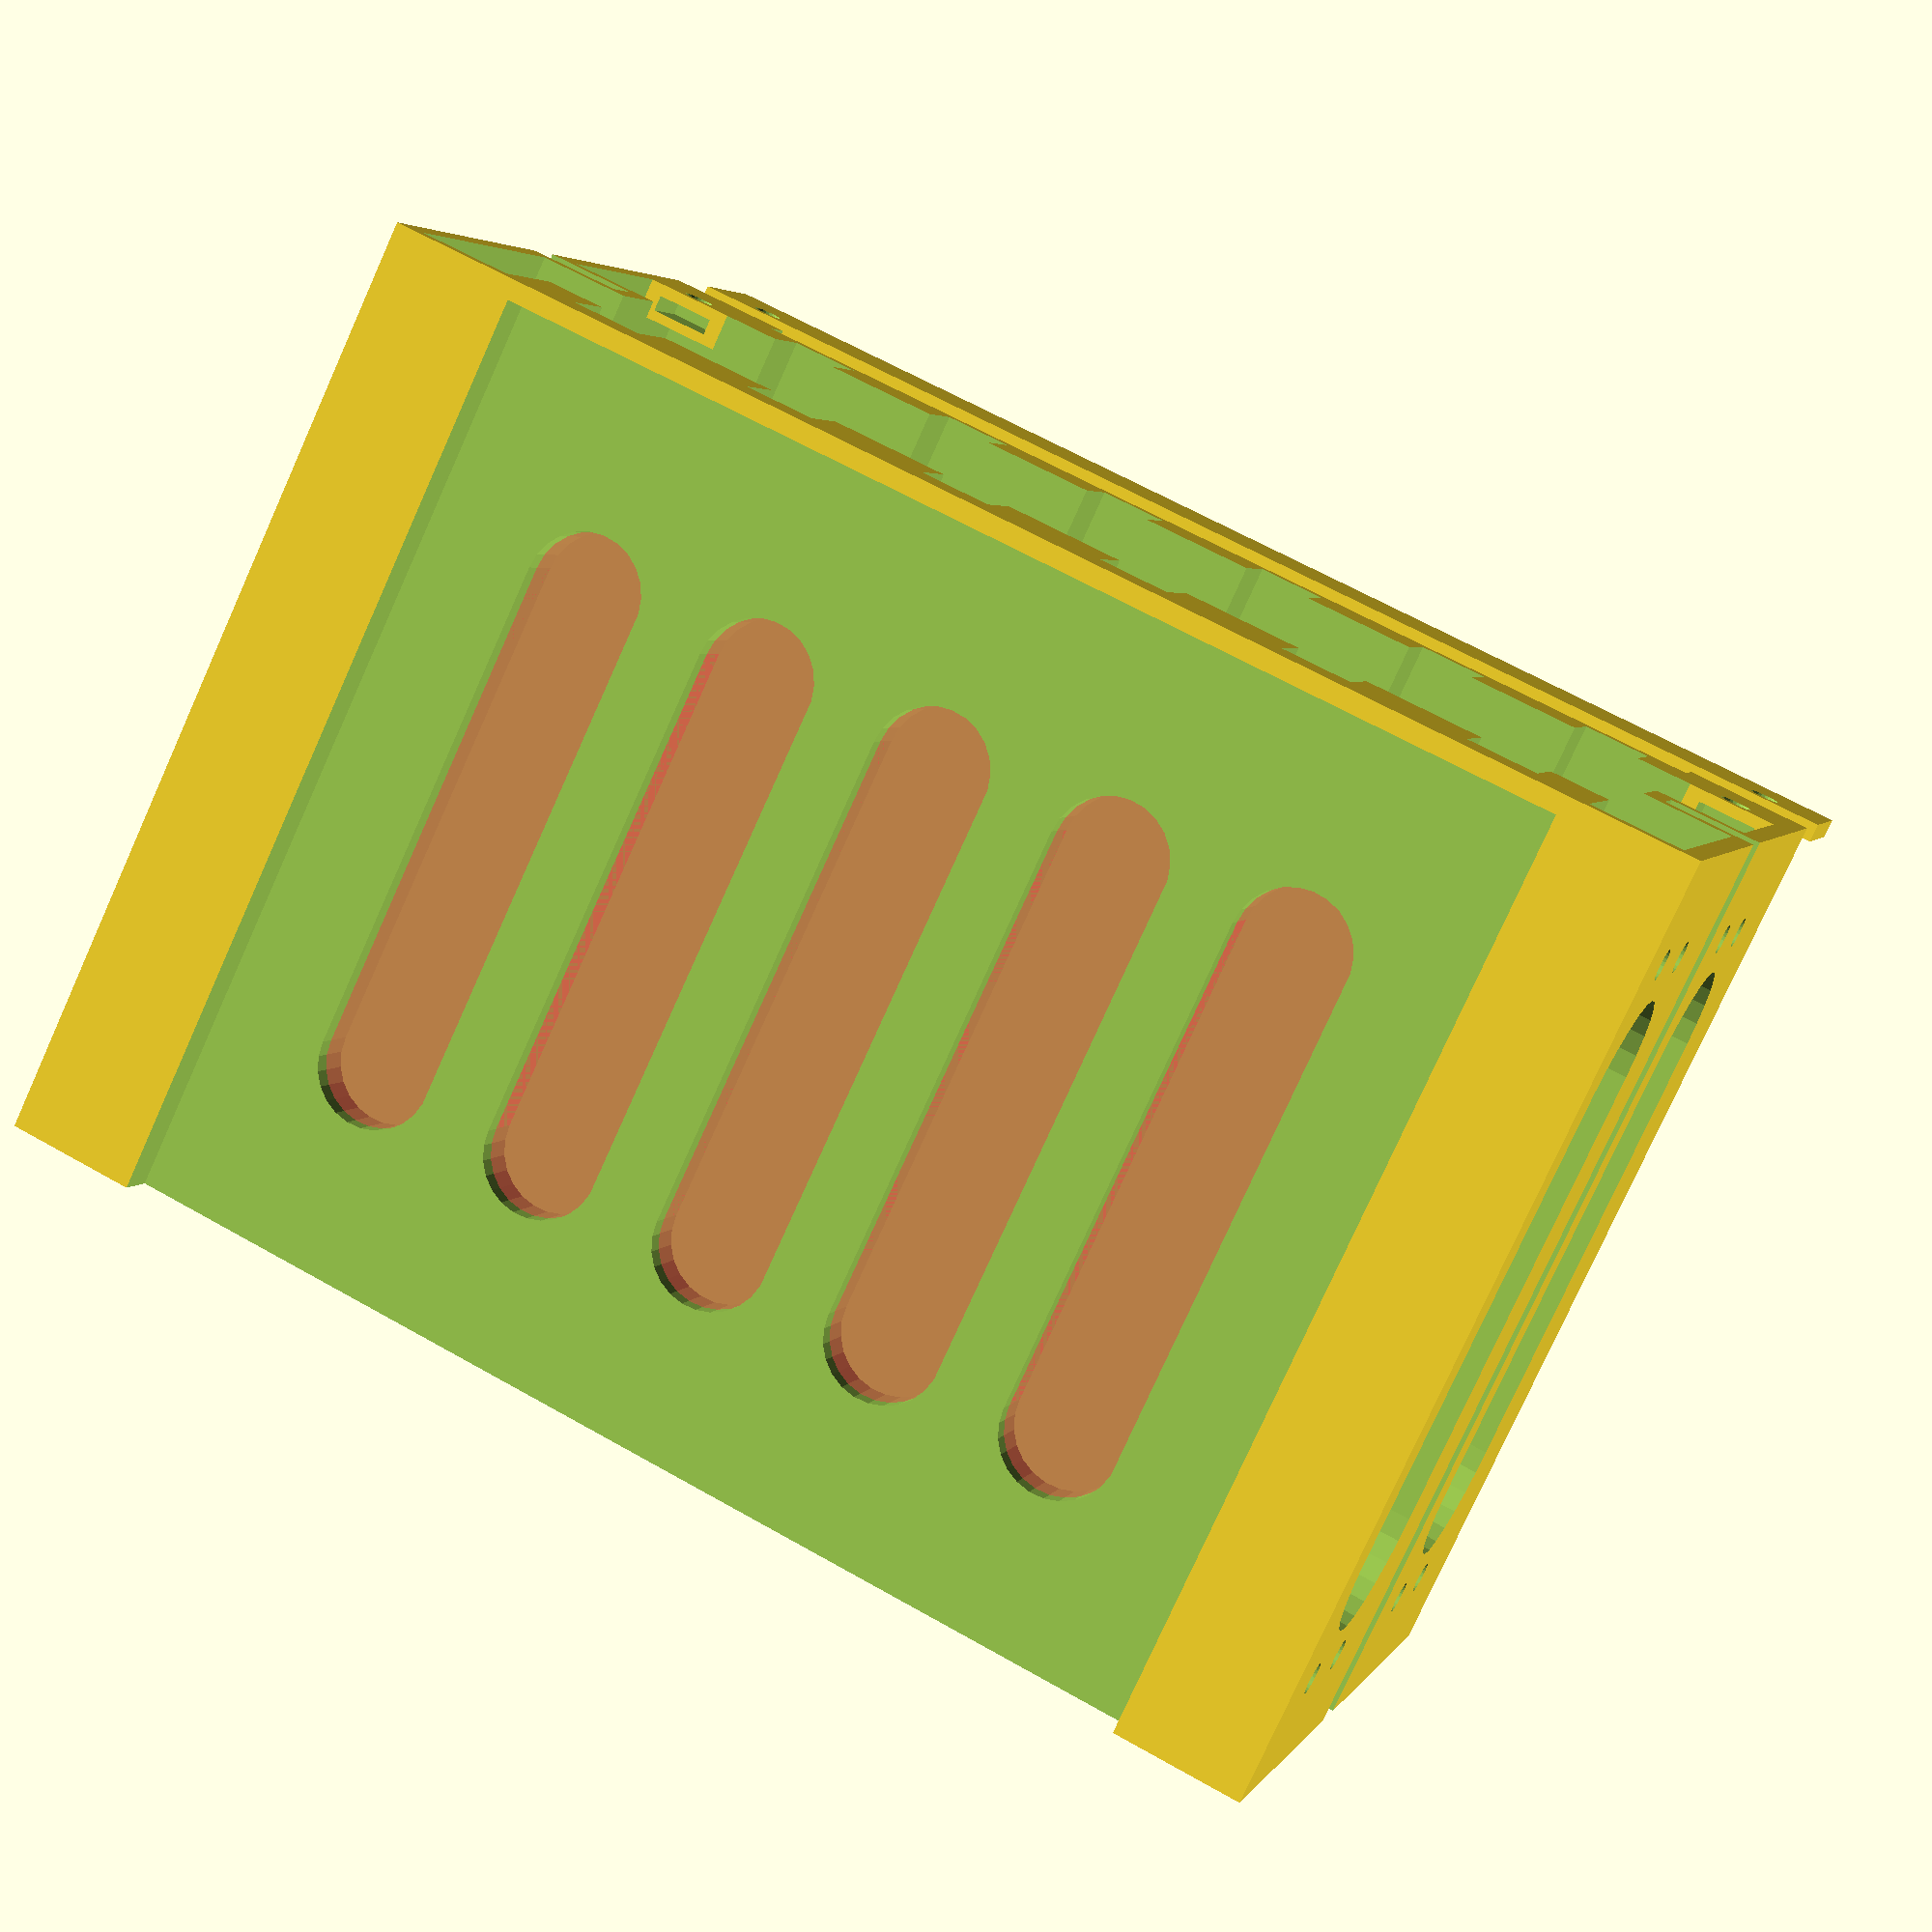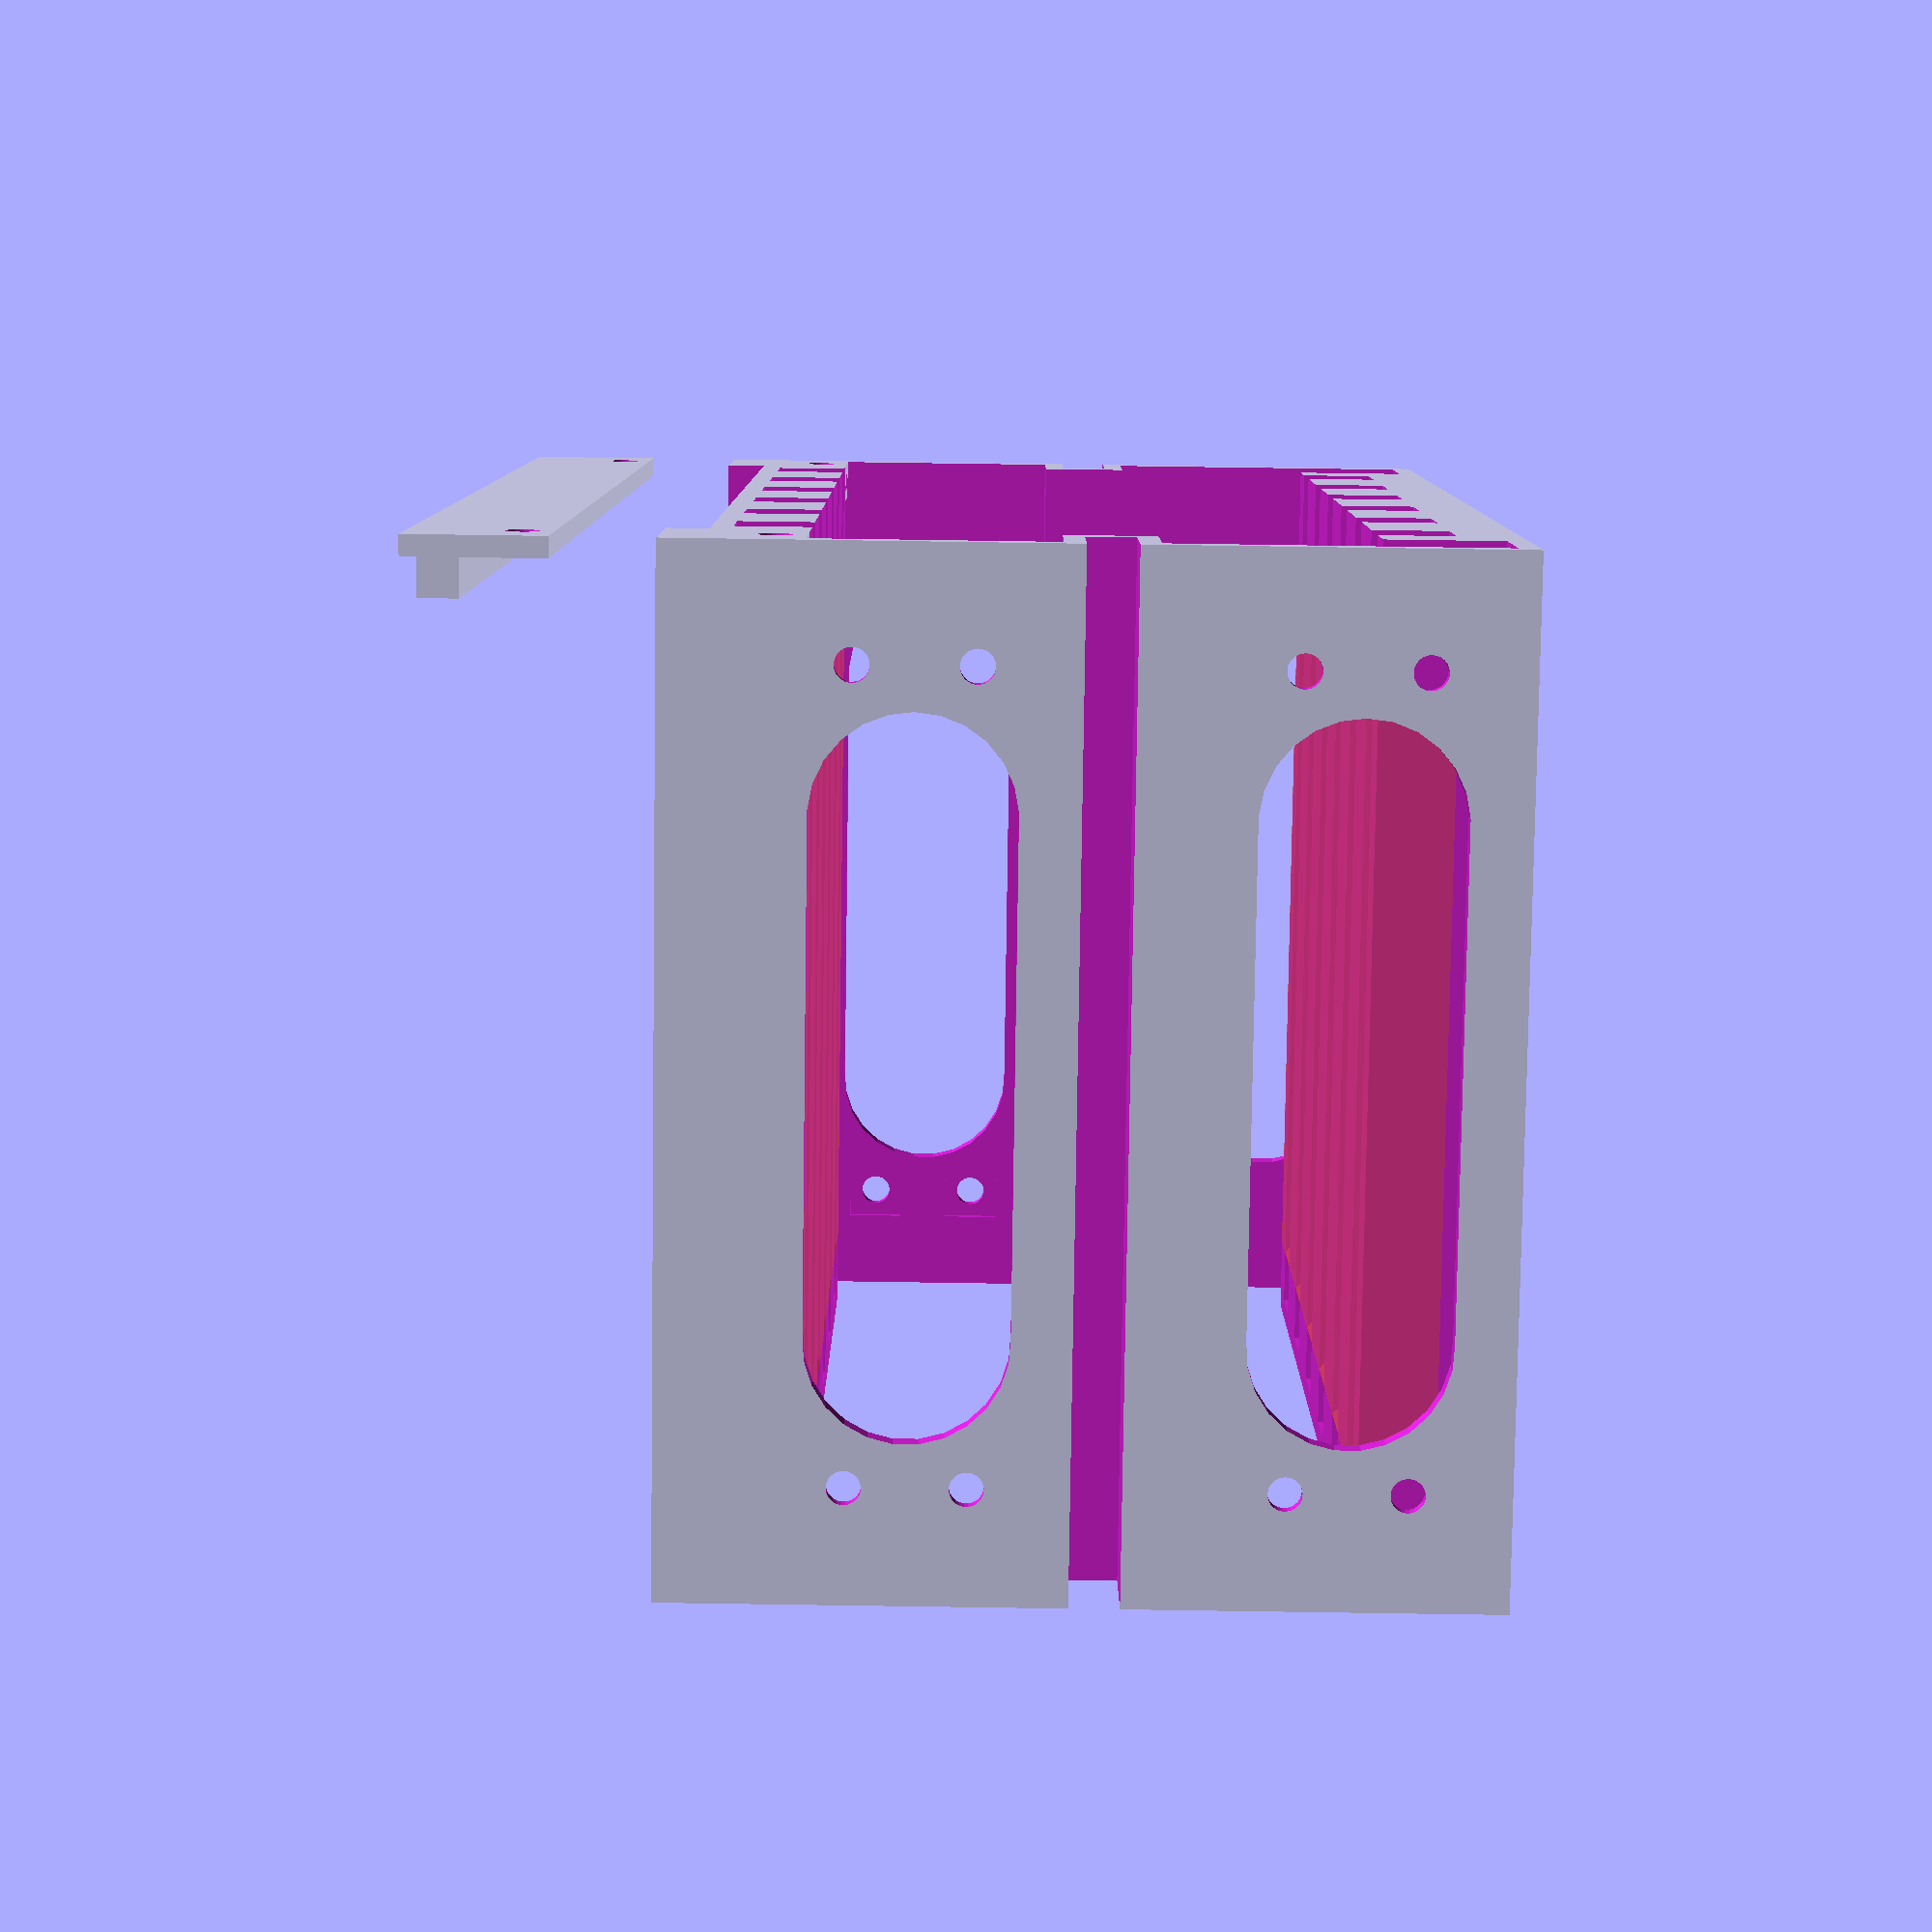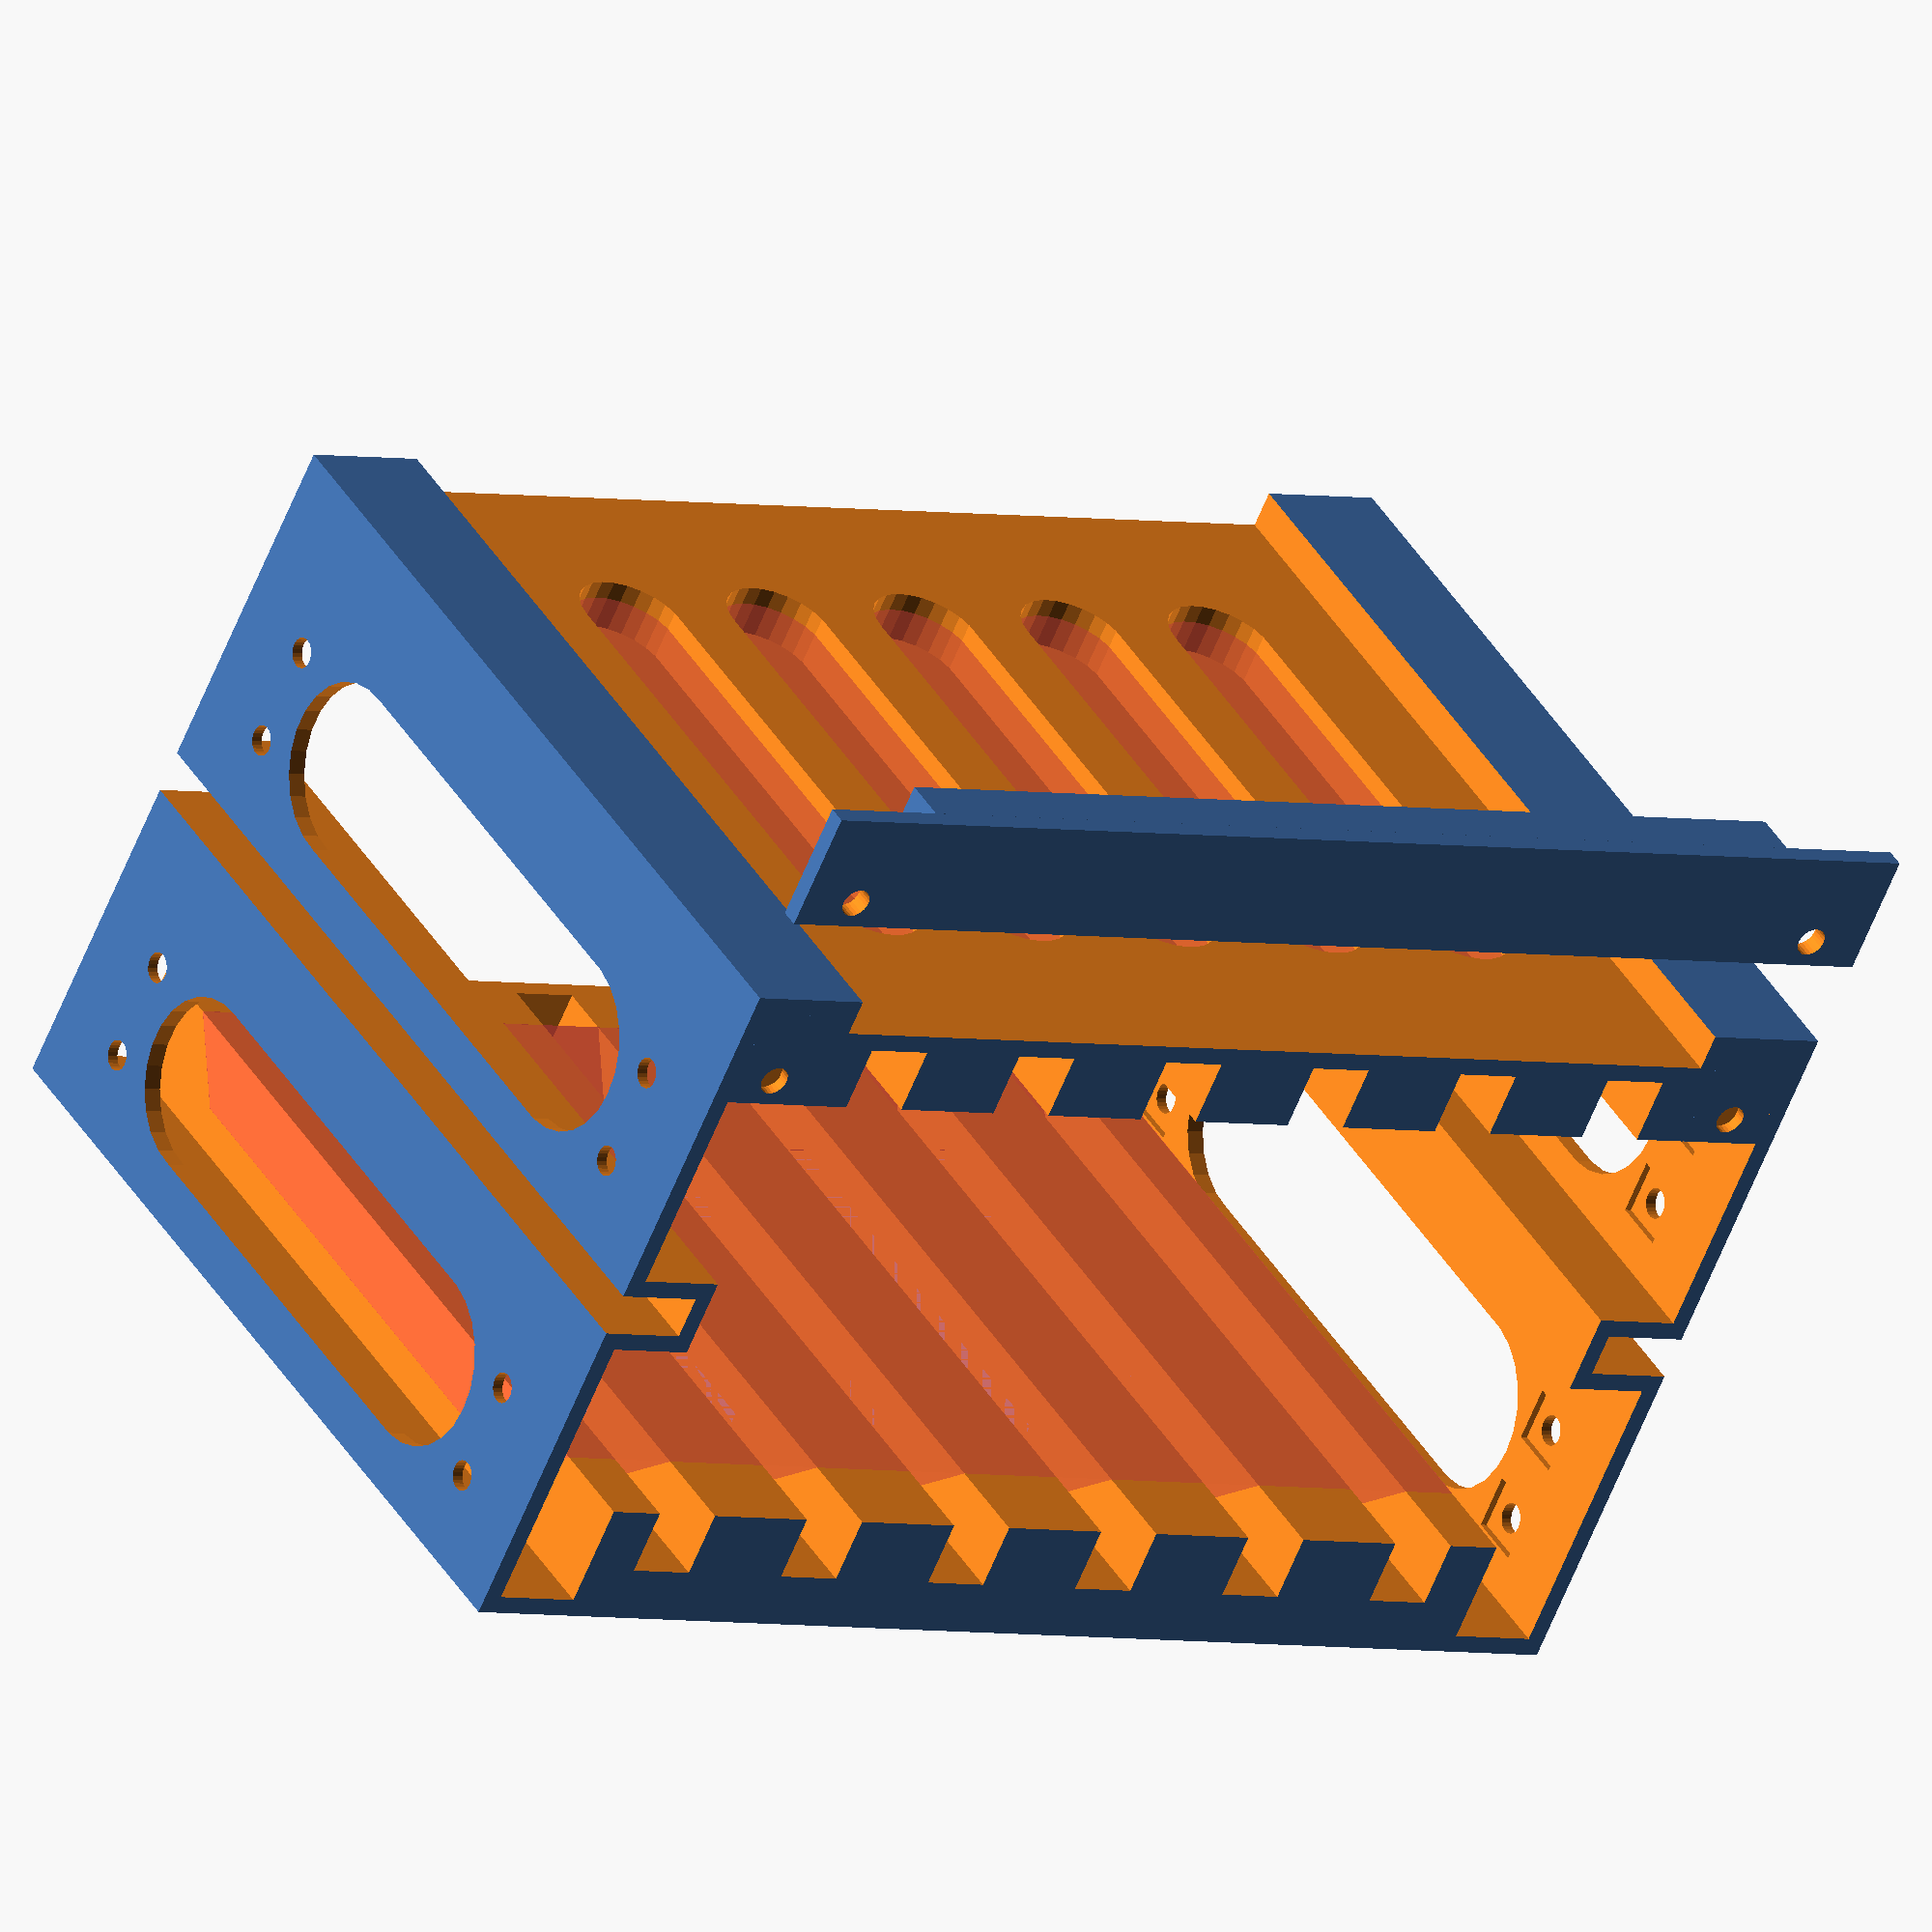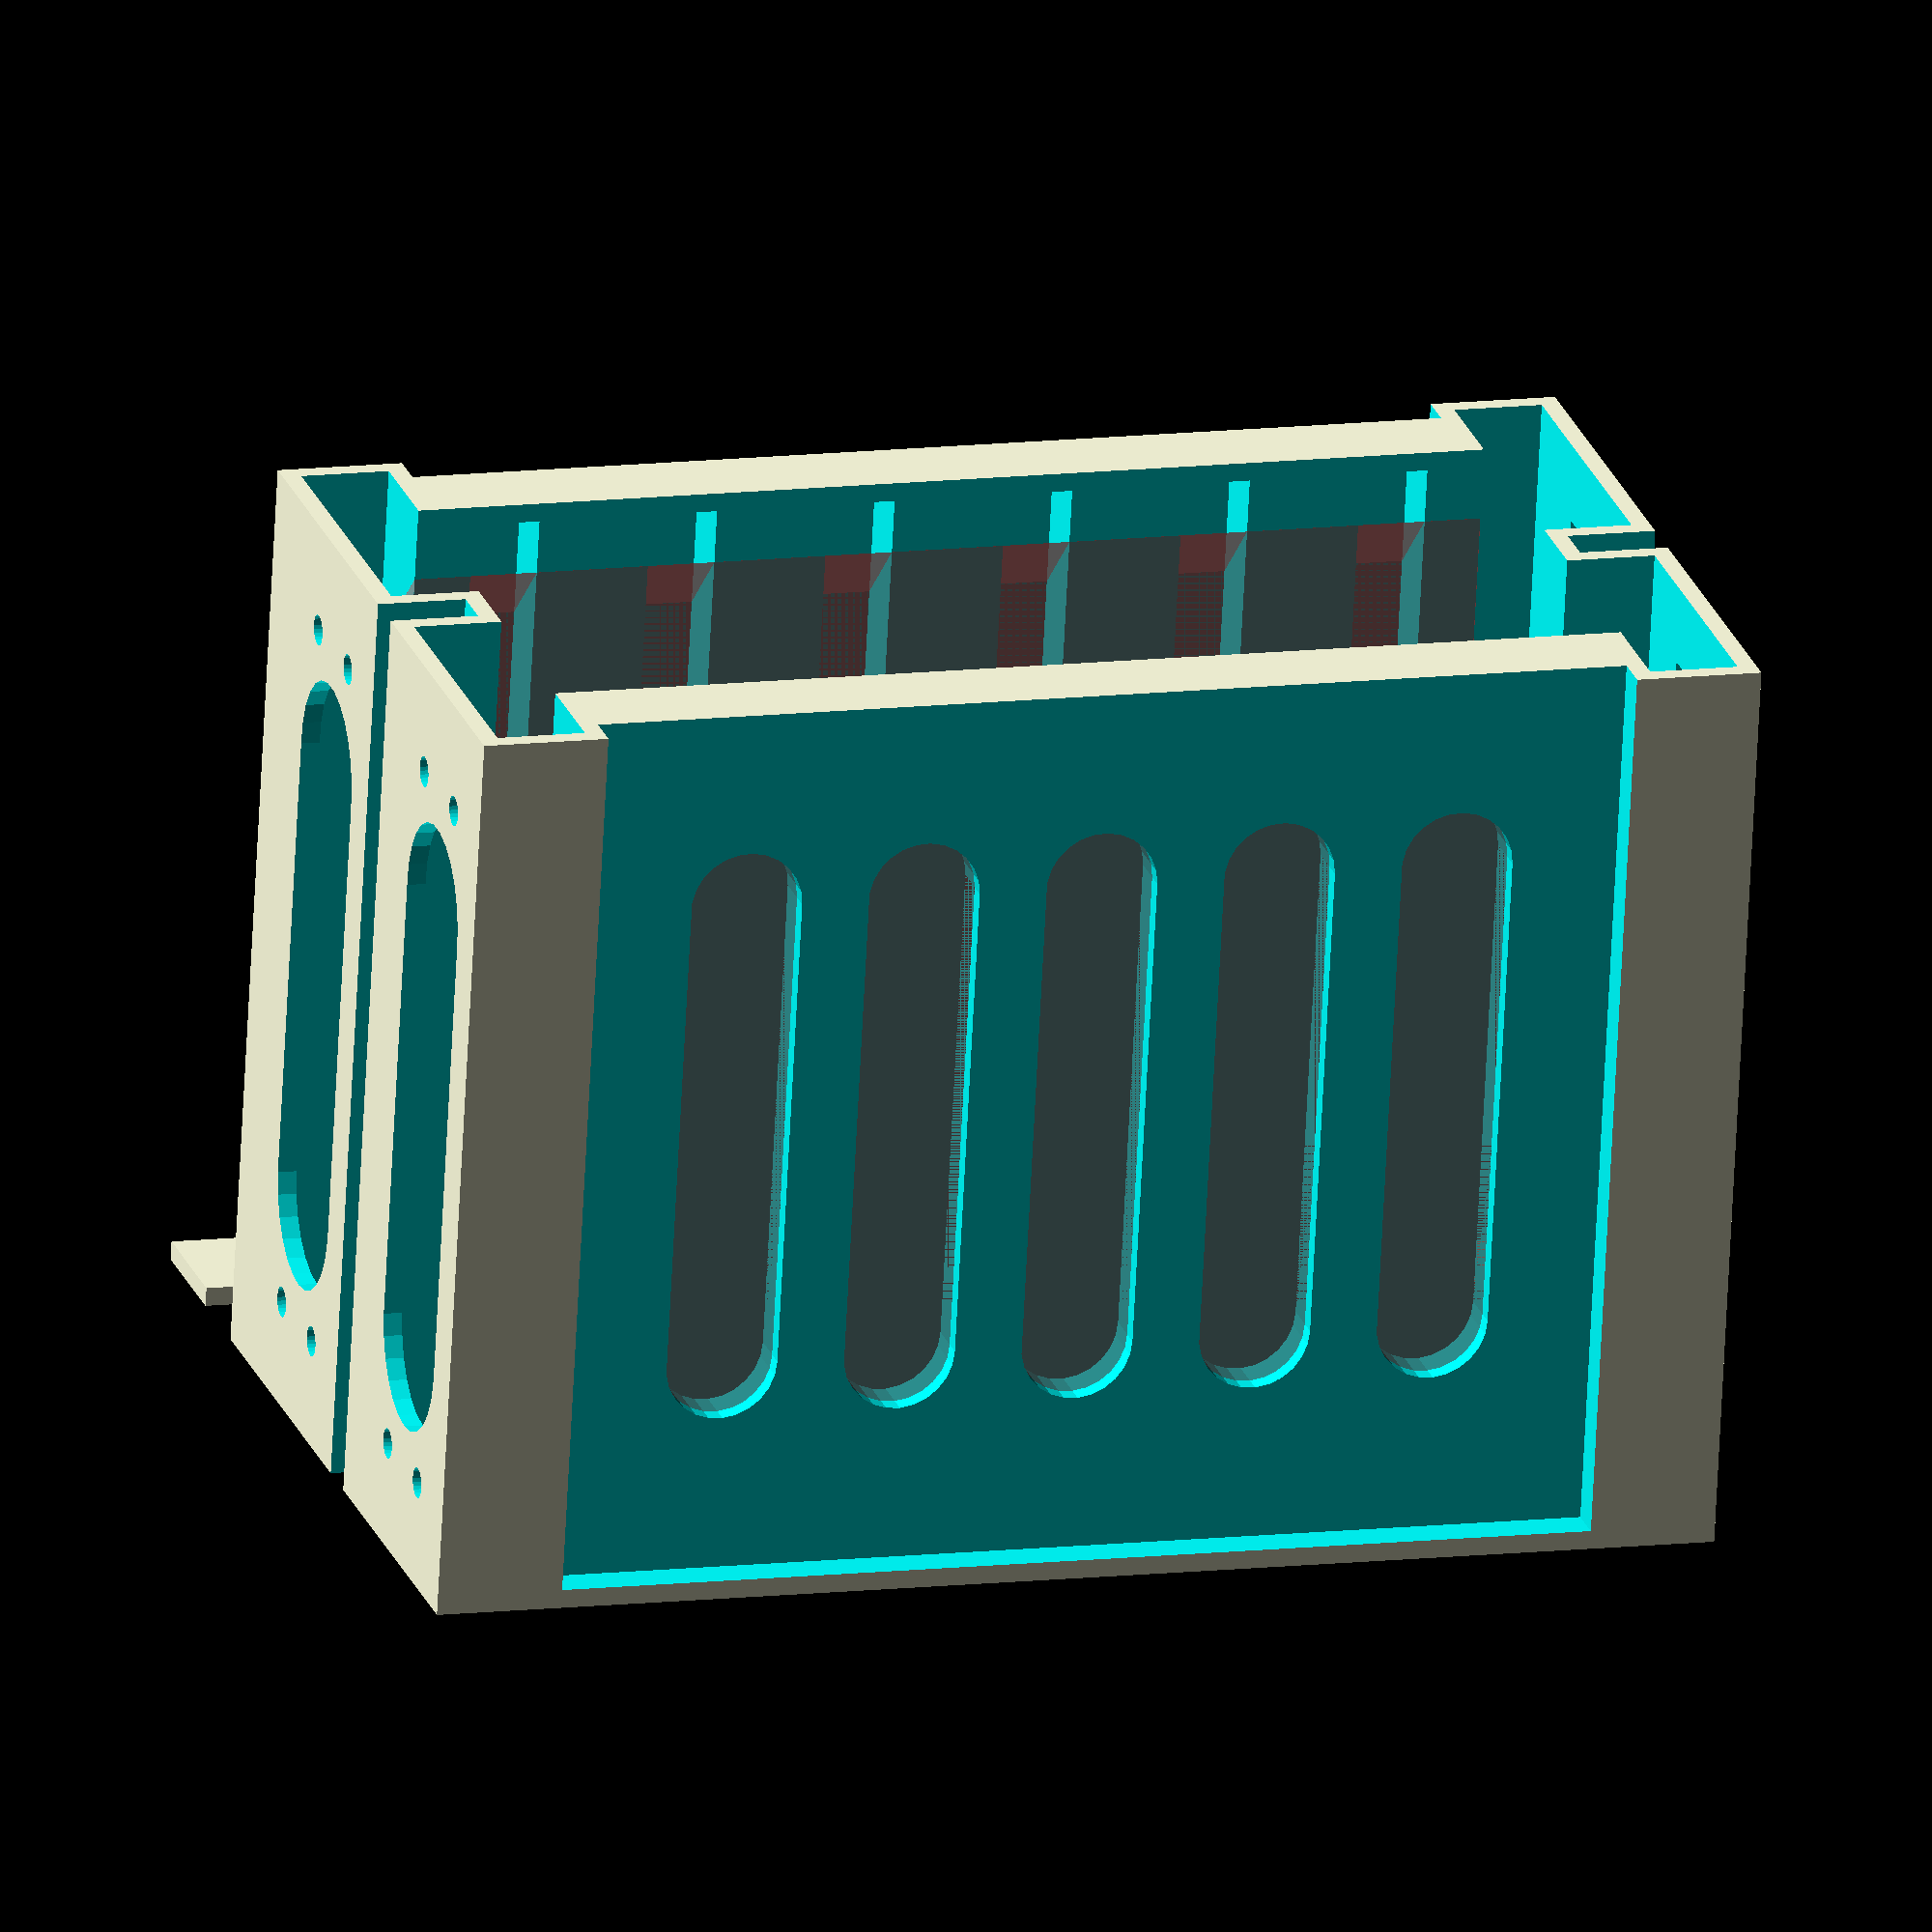
<openscad>

// Small distance added to compensate floating point problems when subtracting
// 0.01 is too small, because some remains can be seen in OpenSCAD UI when rotating the object
$epsilon=0.02;
// Default round parts divisions
$fn=25;
// Slack to accomodate printing tolerances (try increasing if unable to fit drives
// or unable to fit the adapter into the slot)
$slack=0.1;

$nut_trap_slack_s=0.5;
$nut_trap_slack_d=0.2;

$layer_thickness=0.2;

SEMI_TOOLLESS=true;

// Source: https://doc.xdevs.com/doc/Seagate/SFF-8201.PDF

// The thickness (height) of the drive. Standard allows many different thicknesses
// Common values are 7.0 for SSD and 9.50 for HDD
sff_8201_A1=7.50;

// max width according to notes (A4+A5)
drive_25_width=70.10 + $slack;
drive_25_height=sff_8201_A1 + $slack;
drive_25_depth=100.45 + $slack;

sff_8201_A52=14 + $slack;
sff_8201_A53=90.60 + $slack;
sff_8201_A23=3.60 + $slack;

// Source: https://doc.xdevs.com/doc/Seagate/SFF-8551.PDF

slot_525_width=146.05 - $slack;
slot_525_height=41.53 - $slack;

sff_8551_A1=41.53 + $slack;
sff_8551_A2=42.30 + 0.2;
sff_8551_A11=79.25 + $slack;
sff_8551_A13=10.00 + $slack;
sff_8551_A14=21.84 + $slack;

square_nut_m3_s=6+$slack;
square_nut_m3_d=1.6;
wall_thickness_square_nut=1.3;

wall_thickness_side=2.1;
wall_thickness_bottom_top=14;
side_space=10;
side_slot_width=5;

adapter_length=SEMI_TOOLLESS ? (drive_25_depth + wall_thickness_side) : drive_25_depth;

n_drives=6;

module bay_attachment_hole()
{
    rotate([0,90,0]) cylinder(r=1.7, h=wall_thickness_side+2*$epsilon);
    translate([wall_thickness_square_nut+$epsilon, -square_nut_m3_s/2-0.1, -square_nut_m3_s/2-0.1]) cube([wall_thickness_side-wall_thickness_square_nut+$epsilon, square_nut_m3_s+0.2, square_nut_m3_s+0.2]);
}

module bay_attachment_holes()
{
    z_offset = (adapter_length-sff_8551_A11)/2;
    
    translate([-$epsilon,sff_8551_A13,z_offset]) bay_attachment_hole();
    translate([-$epsilon,sff_8551_A13,z_offset+sff_8551_A11]) bay_attachment_hole();
    translate([-$epsilon,sff_8551_A14,z_offset]) bay_attachment_hole();
    translate([-$epsilon,sff_8551_A14,z_offset+sff_8551_A11]) bay_attachment_hole();

    // Hole for reduction of material usage    
    translate([-$epsilon,(sff_8551_A14+sff_8551_A13)/2,0])
        hull() {
            translate([0,0,adapter_length-26]) rotate([0,90,0]) cylinder(r=10, h=wall_thickness_side+2*$epsilon);
            translate([0,0,26]) rotate([0,90,0]) cylinder(r=10, h=wall_thickness_side+2*$epsilon);
        };
}

module side_cutouts()
{
    // Left and right spacing
    // Slot moved for $slack upwards
    translate([wall_thickness_side,wall_thickness_side,-$epsilon]) cube([side_space, sff_8551_A2-2*wall_thickness_side-side_slot_width+$slack, adapter_length+2*$epsilon]);

    translate([wall_thickness_side,sff_8551_A2+wall_thickness_side+$slack,-$epsilon]) cube([side_space, 2*slot_525_height-sff_8551_A2-2*wall_thickness_side-$slack, adapter_length+2*$epsilon]);
    
    translate([-$epsilon, sff_8551_A2-side_slot_width+$slack, -$epsilon]) cube([side_space+$epsilon, side_slot_width, adapter_length+2*$epsilon]);
        
    // Holes (reduce material usage)
    //#translate([-$epsilon,(2*slot_525_height)/2,adapter_length/2]) rotate([0,90,0]) cylinder(r=30, h=wall_thickness_side+2*$epsilon, $fn=40);
    
    bay_attachment_holes();
    translate([0,sff_8551_A2,0]) bay_attachment_holes();
}

module drive_attachment_hole()
{
    cylinder(r=1.7, h=wall_thickness_side+2*$epsilon);
    translate([0,0,$epsilon + 1]) cylinder(r=4.25, h=wall_thickness_side + $epsilon - 1);
}

slot_stride = ((slot_525_width-2*wall_thickness_side-2*side_space)/(n_drives));

top_bottom_spacing_x = slot_525_width-2*(side_space+2*wall_thickness_side);
top_bottom_spacing_y = (2*slot_525_height-(drive_25_width+2*wall_thickness_side))/2;

module top_bottom_cutouts(z_cutout_start)
{
    // Top and bottom cutouts
    translate([side_space+2*wall_thickness_side,-$epsilon,z_cutout_start]) cube([top_bottom_spacing_x, top_bottom_spacing_y+$epsilon, adapter_length+2*$epsilon]);

    // Slots for drives
    for ( i = [0 : (n_drives-1)] ){
        translate([wall_thickness_side + side_space + i*slot_stride + slot_stride/2 - drive_25_height/2, ((2*slot_525_height)-drive_25_width)/2, -$epsilon]) {
            // Drive
            cube([drive_25_height, 10, drive_25_depth+2*$epsilon]);
            
            if (!SEMI_TOOLLESS) 
            {
                // Screw holes
                translate([sff_8201_A23,$epsilon,sff_8201_A52]) rotate([90,0,0]) drive_attachment_hole();
                translate([sff_8201_A23,$epsilon,sff_8201_A53]) rotate([90,0,0]) drive_attachment_hole();
            }
        }
    }
    
    // Cutout in fins (reduce material usage)
    // Slot fins should cover the screw hole, because disks have more consistent thickness at this point
    // (important in semi-toolless variant)
    a = wall_thickness_bottom_top-((2*slot_525_height)-drive_25_width)/2;
    #translate([wall_thickness_side+side_space-$epsilon,0,0])
       rotate([90,0,90])         
       linear_extrude(height=slot_525_width-2*wall_thickness_side-2*side_space+2*$epsilon) 
       polygon( points=[
              [wall_thickness_bottom_top+$epsilon,sff_8201_A52-a/2],
              [((2*slot_525_height)-drive_25_width)/2,sff_8201_A52+a/2],
              [((2*slot_525_height)-drive_25_width)/2,sff_8201_A53-a/2],
              [wall_thickness_bottom_top+$epsilon,sff_8201_A53+a/2],
          ]
       );
    
    // Coutouts in top and bottom (reduce material usage)
    hole_r = (slot_stride-drive_25_height)/2;
    for ( i = [1 : (n_drives-1)] ){
        translate([wall_thickness_side + side_space + i*slot_stride + slot_stride/2 - drive_25_height/2, 0, -$epsilon]) {
            hull() {
                translate([-hole_r ,-$epsilon,80]) rotate([-90,0,0]) cylinder(r=hole_r , h=10+2*$epsilon);
                translate([-hole_r ,-$epsilon,20+6]) rotate([-90,0,0]) cylinder(r=hole_r , h=10+2*$epsilon);
            }
        }
    }
}

difference() {
    // Base block
    cube([slot_525_width, 2*slot_525_height, adapter_length]);
    
    // Main internal volume cutout
    translate([wall_thickness_side+side_space-$epsilon,wall_thickness_bottom_top,-$epsilon]) cube([slot_525_width-2*wall_thickness_side-2*side_space+2*$epsilon, 2*slot_525_height-2*wall_thickness_bottom_top, adapter_length+2*$epsilon]);
    
    // Side cutouts (simetrical along the x axis trough the middle plane)
    side_cutouts();
    translate([slot_525_width,0,0]) mirror([1,0,0]) side_cutouts();
    
    // Top and bottom cutouts (simetrical along the y axis trough the middle plane)
    // For semi-toolless variant, add a lip to reduce bending
    top_bottom_cutouts(SEMI_TOOLLESS ? wall_thickness_side : -$epsilon);
    translate([0,2*slot_525_height,0]) mirror([0,1,0]) top_bottom_cutouts(-$epsilon);
}

lock_plate_screw_post_x = side_space;
lock_plate_screw_post_y = wall_thickness_bottom_top-wall_thickness_side;
lock_plate_screw_post_z = square_nut_m3_d + 2*wall_thickness_square_nut;

module lock_plate_screw_post()
{
    translate([wall_thickness_side-$epsilon, 2*slot_525_height-wall_thickness_side-lock_plate_screw_post_y+$epsilon, 0])
        difference () {
            cube([lock_plate_screw_post_x+2*$epsilon, lock_plate_screw_post_y+$epsilon, lock_plate_screw_post_z]);
            translate([(lock_plate_screw_post_x-(square_nut_m3_s+$nut_trap_slack_s))/2, -$epsilon, wall_thickness_square_nut])
                cube([square_nut_m3_s+$nut_trap_slack_s, square_nut_m3_s+$nut_trap_slack_s+$epsilon, square_nut_m3_d+$nut_trap_slack_d]);
            // Hole below square nut trap
            translate([lock_plate_screw_post_x/2, (square_nut_m3_s+$slack)/2, -$epsilon])
              cylinder(r=1.7, h=wall_thickness_square_nut+2*$epsilon);
            // Hole above the square nut trap - leave one layer for support
            translate([lock_plate_screw_post_x/2, (square_nut_m3_s+$slack)/2, wall_thickness_square_nut+square_nut_m3_d+$slack+$layer_thickness])
              cylinder(r=1.7, h=wall_thickness_square_nut);
        }
}

lock_plate_y = wall_thickness_bottom_top;

module lock_plate_screw_hole()
{
    translate([wall_thickness_side+lock_plate_screw_post_x/2, (square_nut_m3_s+$slack)/2, -$epsilon])
        cylinder(r=1.7, h=wall_thickness_side+2*$epsilon);
}

module lock_plate()
{
    difference() {
        cube([slot_525_width, lock_plate_y, wall_thickness_side]);
        lock_plate_screw_hole();
        translate([slot_525_width,0,0]) mirror([1,0,0]) lock_plate_screw_hole();
    }
    
    translate([(slot_525_width-(top_bottom_spacing_x-2*$slack))/2, lock_plate_y-top_bottom_spacing_y+$slack, wall_thickness_side])
        cube([top_bottom_spacing_x-2*$slack, top_bottom_spacing_y-$slack, 5]);
}

if (SEMI_TOOLLESS)
{
    lock_plate_screw_post();
    translate([slot_525_width,0,0]) mirror([1,0,0]) lock_plate_screw_post();
    
    translate([0, 2*slot_525_height + 10, 0])
        lock_plate();
}

</openscad>
<views>
elev=258.4 azim=161.7 roll=24.3 proj=p view=wireframe
elev=81.2 azim=89.8 roll=179.2 proj=p view=wireframe
elev=138.6 azim=154.9 roll=28.5 proj=o view=solid
elev=68.5 azim=344.1 roll=357.1 proj=o view=solid
</views>
